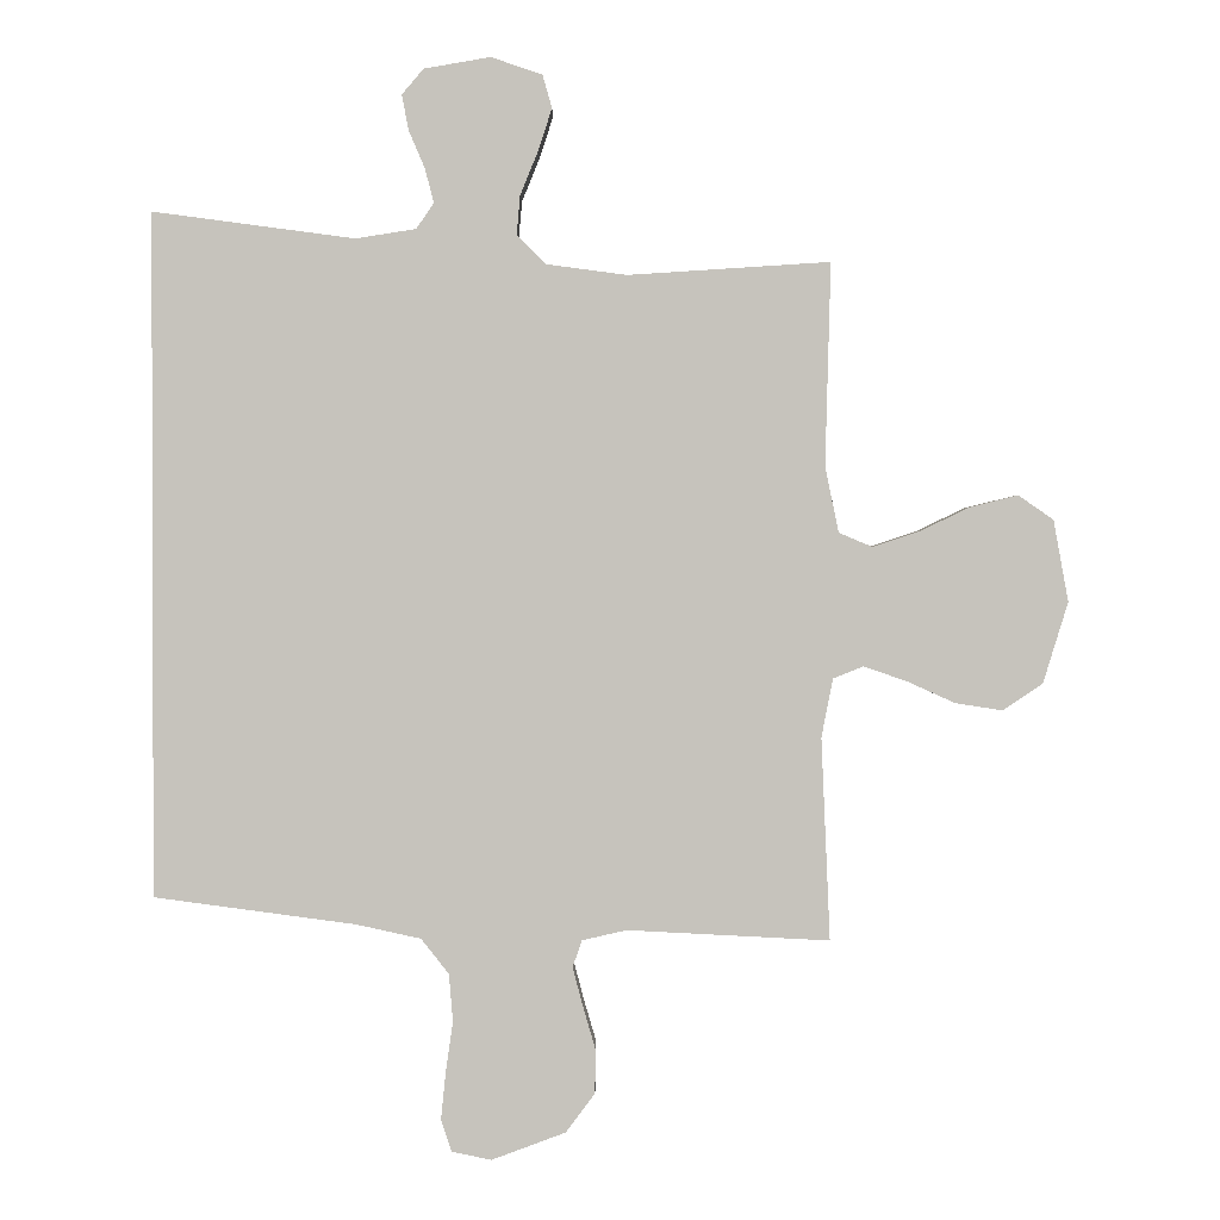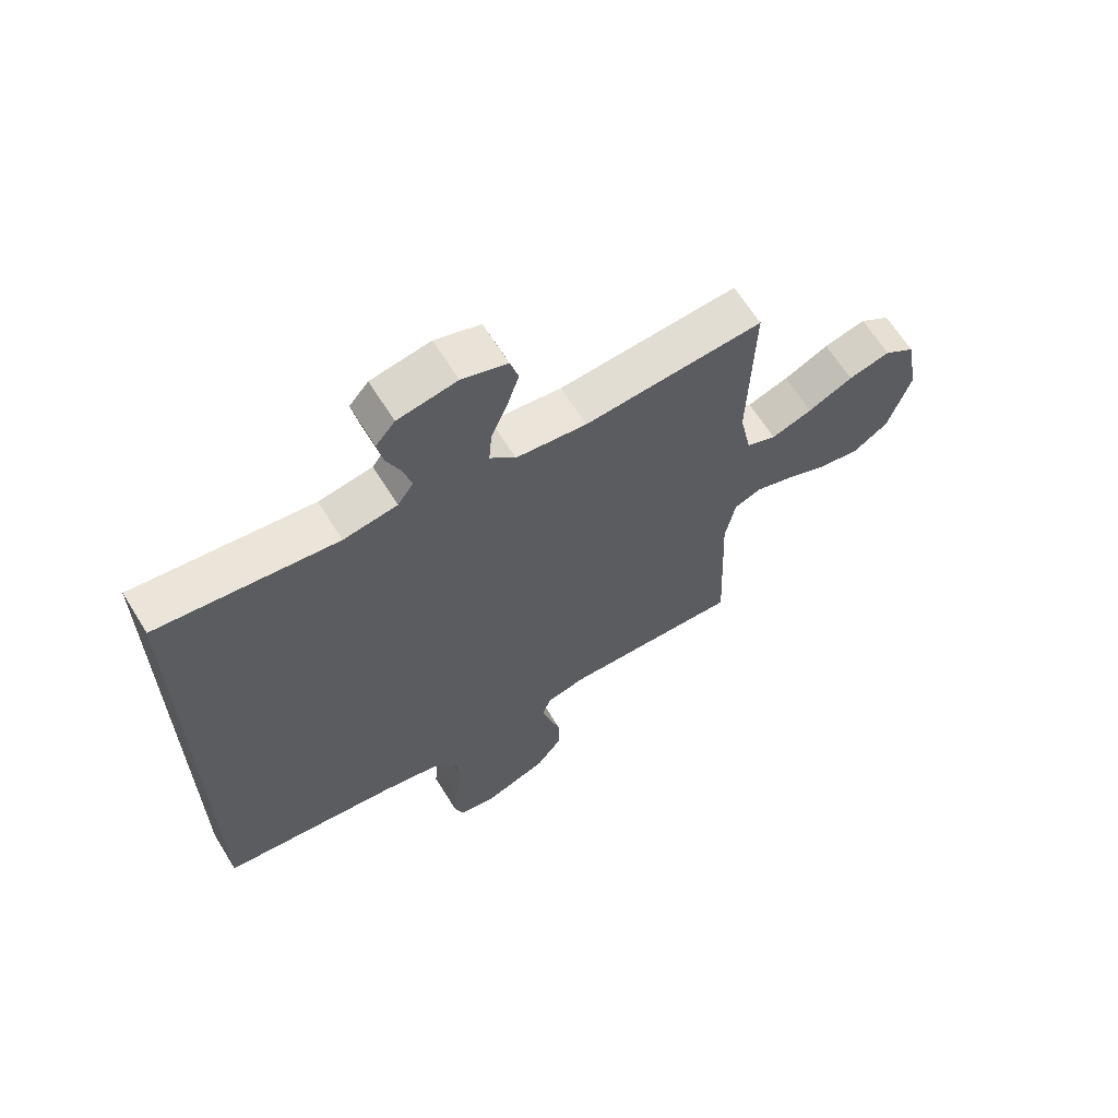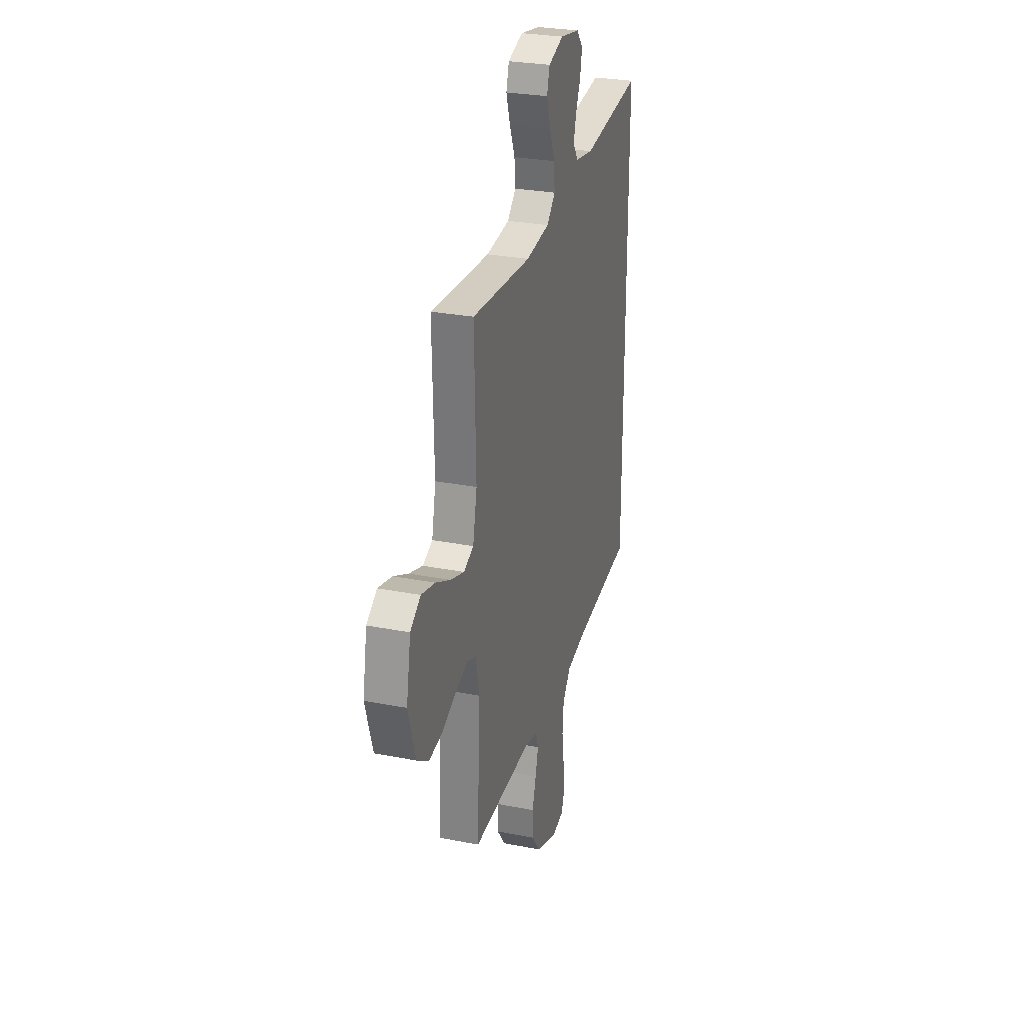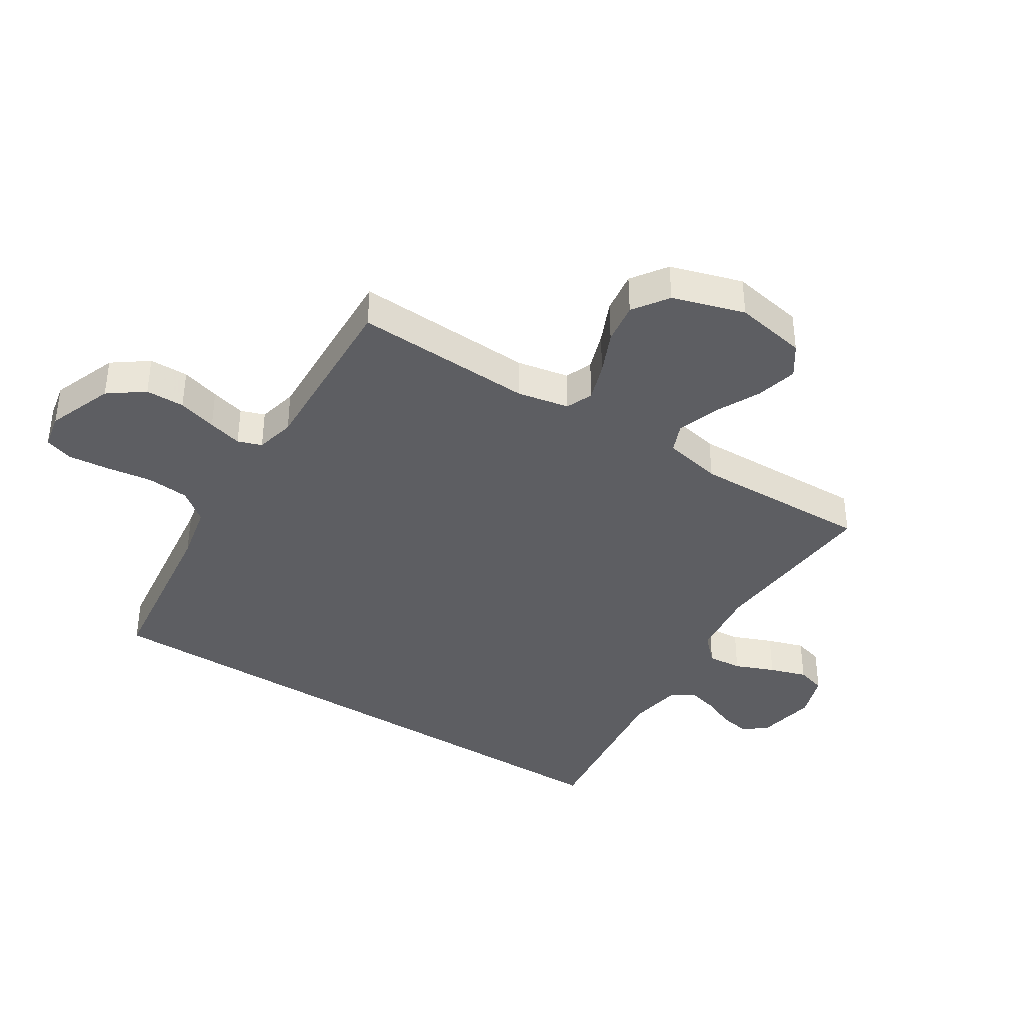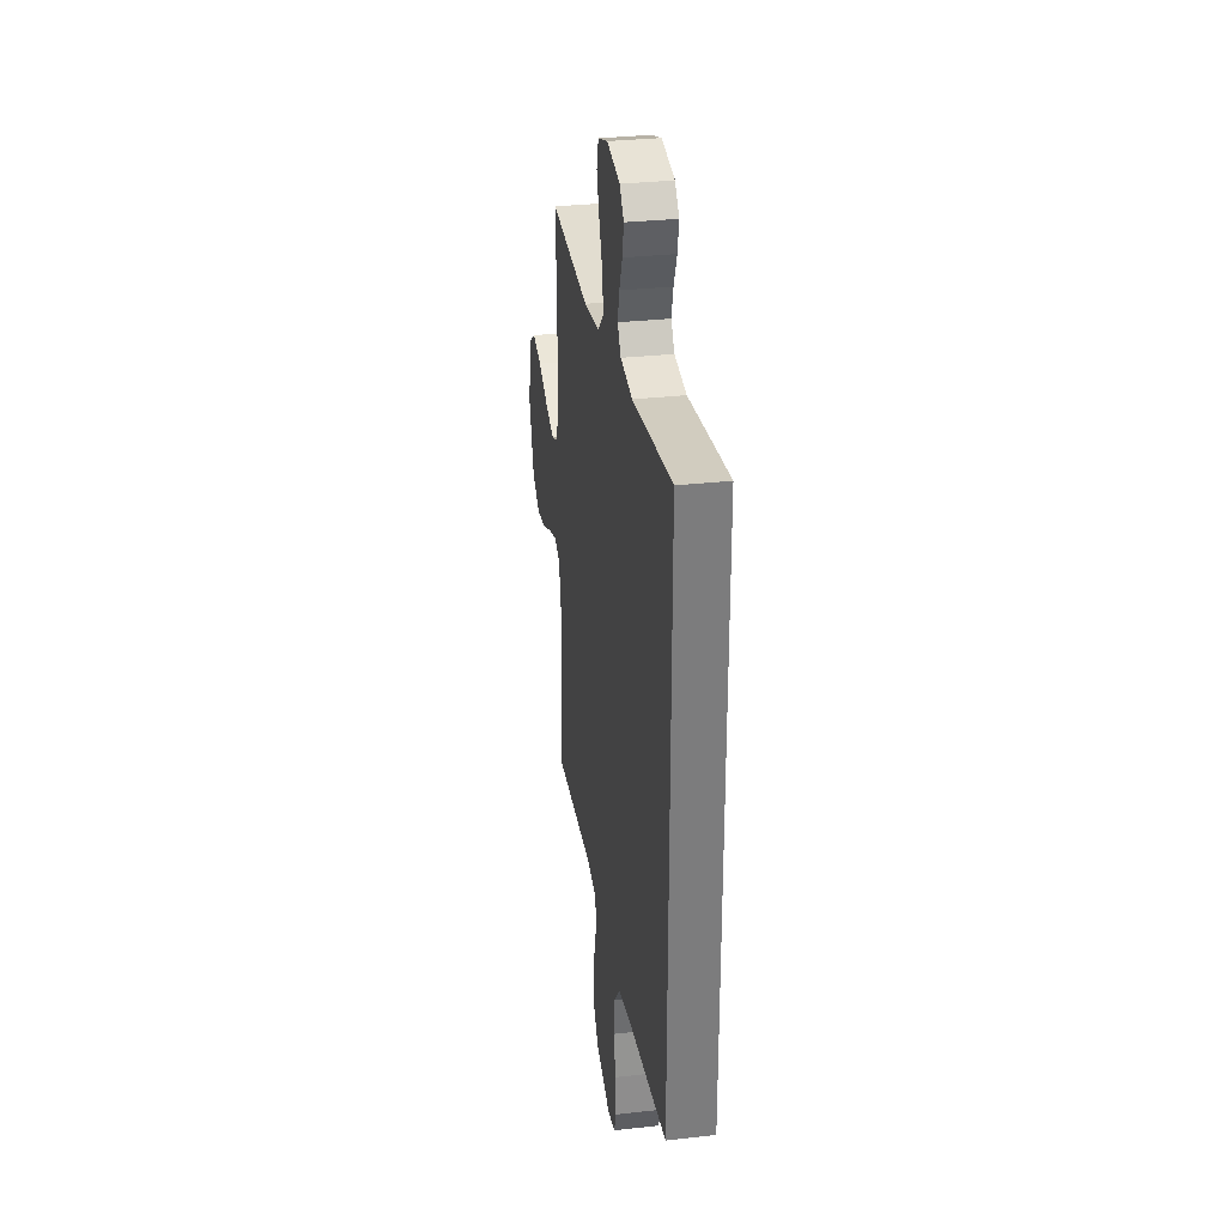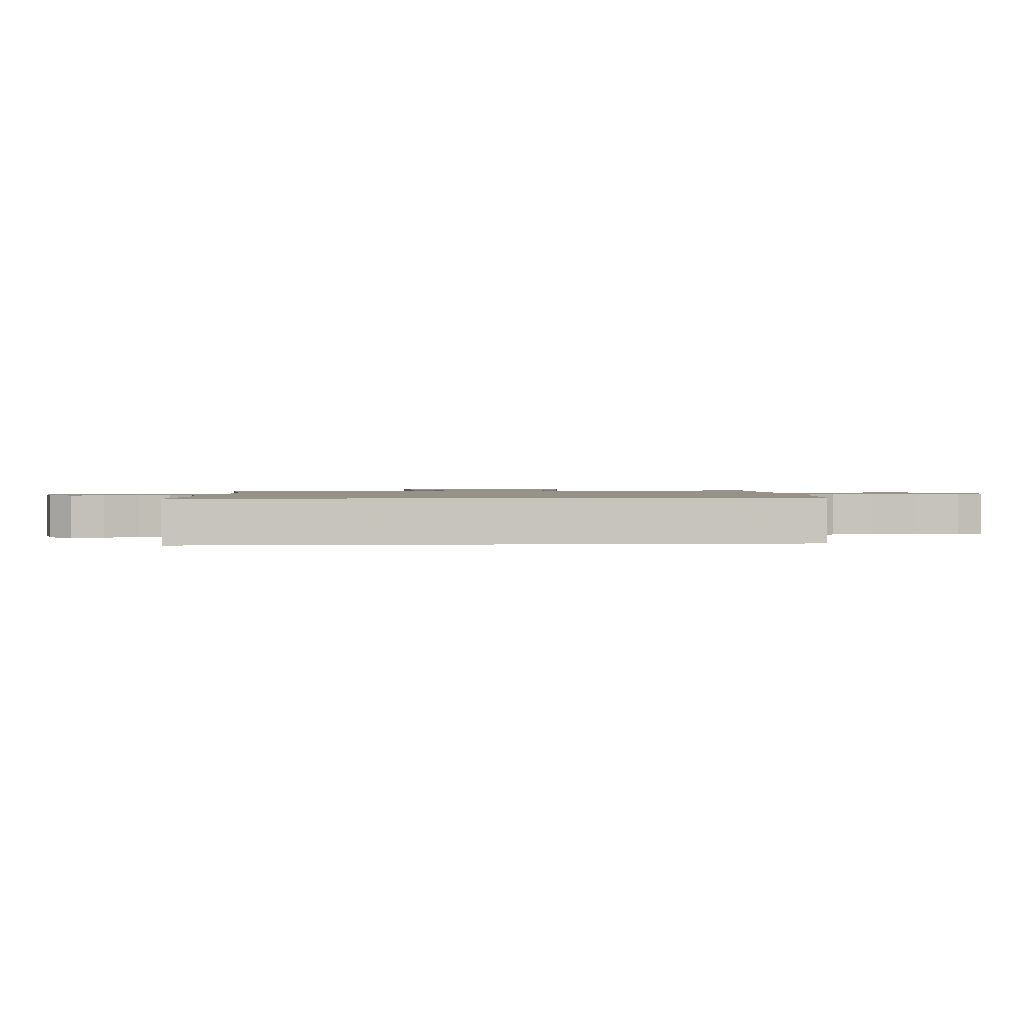
<metadata>
{"format":"obj","ext":"obj","renderer":"f3d","projection":"perspective","resolution":1024,"background":"white","views":[{"elev":1.0,"azim":-179.5,"up":"+Z"},{"elev":64.9,"azim":148.2,"up":"+Z"},{"elev":28.0,"azim":-73.4,"up":"+Z"},{"elev":-38.5,"azim":-122.8,"up":"+Y"},{"elev":31.6,"azim":81.0,"up":"+Z"},{"elev":1.2,"azim":84.8,"up":"+Y"}]}
</metadata>
<code>
v -0.5 0.07 0.5
v -0.2 0.07 0.481
v -0.081 0.07 0.497
v -0.038 0.07 0.54
v -0.043 0.07 0.598
v -0.07 0.07 0.664
v -0.09 0.07 0.726
v -0.076 0.07 0.775
v 0 0.07 0.801
v 0.099 0.07 0.784
v 0.131 0.07 0.746
v 0.121 0.07 0.694
v 0.097 0.07 0.638
v 0.084 0.07 0.587
v 0.11 0.07 0.549
v 0.2 0.07 0.535
v 0.5 0.07 0.575
v 0.5 0.07 -0.437
v 0.2 0.07 -0.477
v 0.104 0.07 -0.498
v 0.063 0.07 -0.55
v 0.057 0.07 -0.621
v 0.068 0.07 -0.698
v 0.075 0.07 -0.767
v 0.059 0.07 -0.814
v 0 0.07 -0.826
v -0.11 0.07 -0.785
v -0.153 0.07 -0.727
v -0.154 0.07 -0.662
v -0.135 0.07 -0.597
v -0.12 0.07 -0.54
v -0.134 0.07 -0.5
v -0.2 0.07 -0.485
v -0.5 0.07 -0.5
v -0.487 0.07 -0.2
v -0.504 0.07 -0.113
v -0.549 0.07 -0.095
v -0.613 0.07 -0.117
v -0.684 0.07 -0.149
v -0.754 0.07 -0.16
v -0.813 0.07 -0.12
v -0.85 0.07 0
v -0.828 0.07 0.121
v -0.776 0.07 0.157
v -0.706 0.07 0.14
v -0.631 0.07 0.104
v -0.562 0.07 0.081
v -0.512 0.07 0.102
v -0.492 0.07 0.2
v -0.5 0 0.5
v -0.2 0 0.481
v -0.081 0 0.497
v -0.038 0 0.54
v -0.043 0 0.598
v -0.07 0 0.664
v -0.09 0 0.726
v -0.076 0 0.775
v 0 0 0.801
v 0.099 0 0.784
v 0.131 0 0.746
v 0.121 0 0.694
v 0.097 0 0.638
v 0.084 0 0.587
v 0.11 0 0.549
v 0.2 0 0.535
v 0.5 0 0.575
v 0.5 0 -0.437
v 0.2 0 -0.477
v 0.104 0 -0.498
v 0.063 0 -0.55
v 0.057 0 -0.621
v 0.068 0 -0.698
v 0.075 0 -0.767
v 0.059 0 -0.814
v 0 0 -0.826
v -0.11 0 -0.785
v -0.153 0 -0.727
v -0.154 0 -0.662
v -0.135 0 -0.597
v -0.12 0 -0.54
v -0.134 0 -0.5
v -0.2 0 -0.485
v -0.5 0 -0.5
v -0.487 0 -0.2
v -0.504 0 -0.113
v -0.549 0 -0.095
v -0.613 0 -0.117
v -0.684 0 -0.149
v -0.754 0 -0.16
v -0.813 0 -0.12
v -0.85 0 0
v -0.828 0 0.121
v -0.776 0 0.157
v -0.706 0 0.14
v -0.631 0 0.104
v -0.562 0 0.081
v -0.512 0 0.102
v -0.492 0 0.2
f 44 45 46
f 43 44 46
f 42 43 46
f 41 42 46
f 40 41 46
f 39 40 46
f 38 39 46
f 37 38 46 47
f 36 37 47 48
f 33 34 35
f 36 48 49
f 35 36 49
f 33 35 49
f 32 33 49
f 28 29 30
f 27 28 30
f 26 27 30
f 25 26 30
f 24 25 30
f 23 24 30
f 22 23 30
f 21 22 30 31
f 20 21 31 32
f 16 17 18 19
f 20 32 49
f 19 20 49
f 16 19 49
f 15 16 49
f 11 12 13
f 10 11 13
f 9 10 13
f 8 9 13
f 7 8 13
f 6 7 13
f 5 6 13
f 4 5 13 14
f 3 4 14 15
f 49 1 2
f 49 2 3
f 3 15 49
f 95 94 93
f 95 93 92
f 95 92 91
f 95 91 90
f 95 90 89
f 95 89 88
f 95 88 87
f 96 95 87 86
f 97 96 86 85
f 84 83 82
f 98 97 85
f 98 85 84
f 98 84 82
f 98 82 81
f 79 78 77
f 79 77 76
f 79 76 75
f 79 75 74
f 79 74 73
f 79 73 72
f 79 72 71
f 80 79 71 70
f 81 80 70 69
f 68 67 66 65
f 98 81 69
f 98 69 68
f 98 68 65
f 98 65 64
f 62 61 60
f 62 60 59
f 62 59 58
f 62 58 57
f 62 57 56
f 62 56 55
f 62 55 54
f 63 62 54 53
f 64 63 53 52
f 51 50 98
f 52 51 98
f 98 64 52
f 1 50 51 2
f 2 51 52 3
f 3 52 53 4
f 4 53 54 5
f 5 54 55 6
f 6 55 56 7
f 7 56 57 8
f 8 57 58 9
f 9 58 59 10
f 10 59 60 11
f 11 60 61 12
f 12 61 62 13
f 13 62 63 14
f 14 63 64 15
f 15 64 65 16
f 16 65 66 17
f 17 66 67 18
f 18 67 68 19
f 19 68 69 20
f 20 69 70 21
f 21 70 71 22
f 22 71 72 23
f 23 72 73 24
f 24 73 74 25
f 25 74 75 26
f 26 75 76 27
f 27 76 77 28
f 28 77 78 29
f 29 78 79 30
f 30 79 80 31
f 31 80 81 32
f 32 81 82 33
f 33 82 83 34
f 34 83 84 35
f 35 84 85 36
f 36 85 86 37
f 37 86 87 38
f 38 87 88 39
f 39 88 89 40
f 40 89 90 41
f 41 90 91 42
f 42 91 92 43
f 43 92 93 44
f 44 93 94 45
f 45 94 95 46
f 46 95 96 47
f 47 96 97 48
f 48 97 98 49
f 49 98 50 1

</code>
